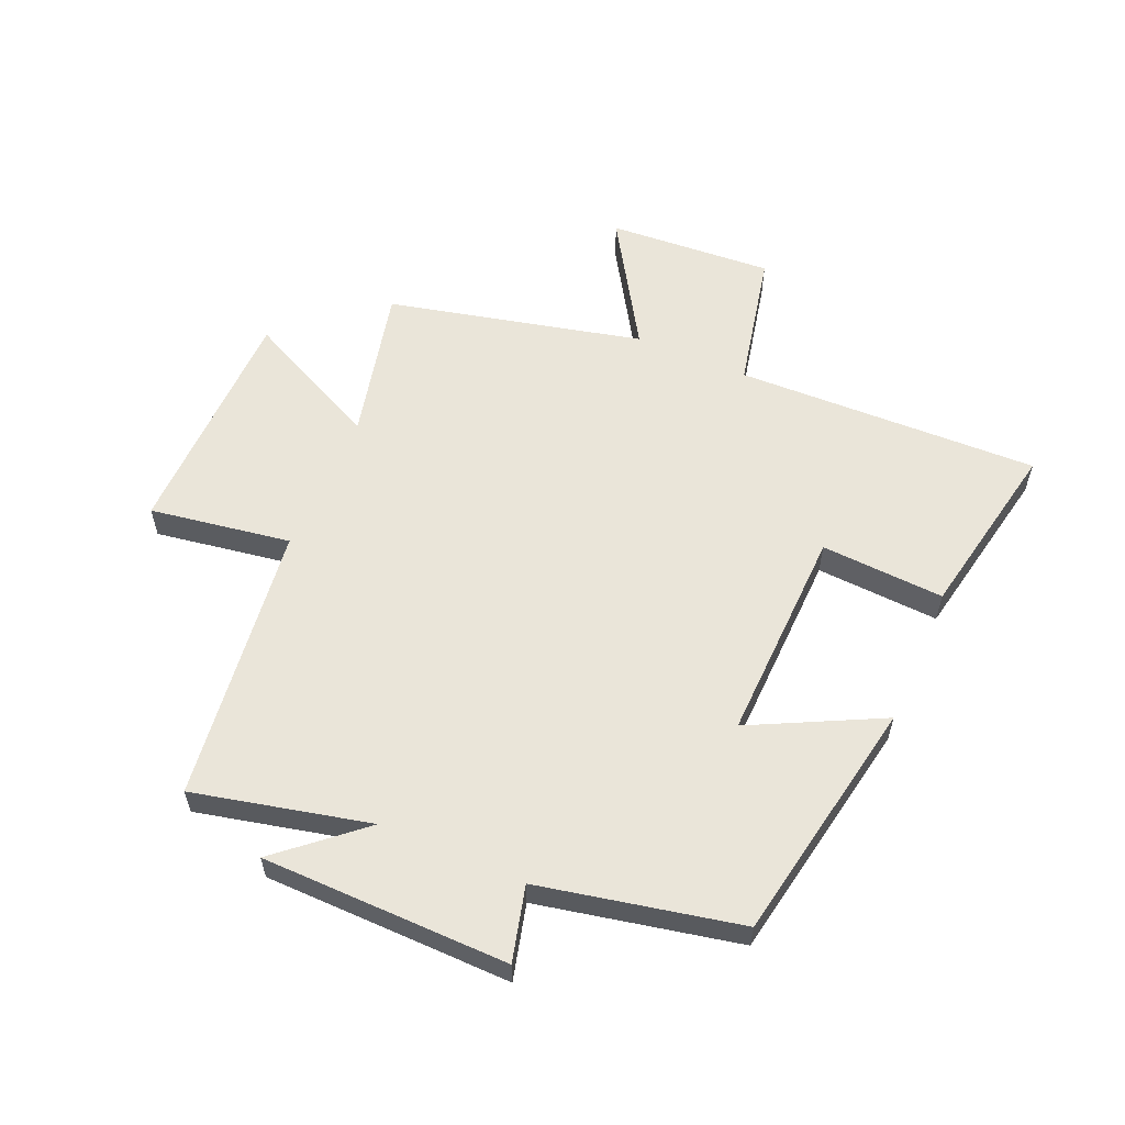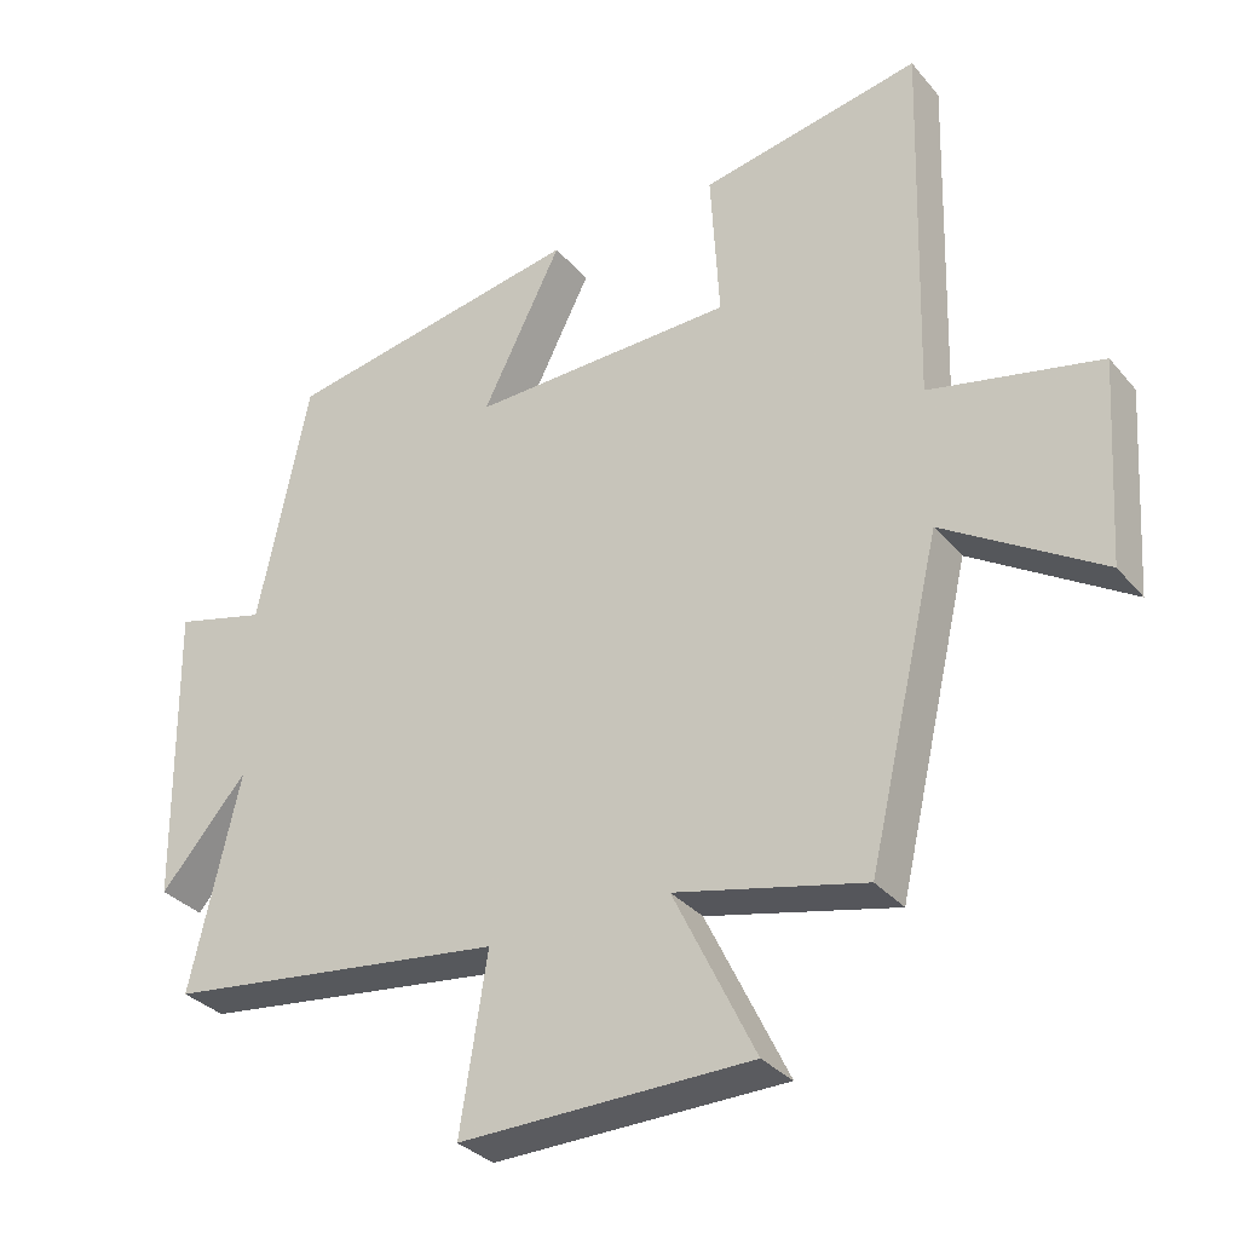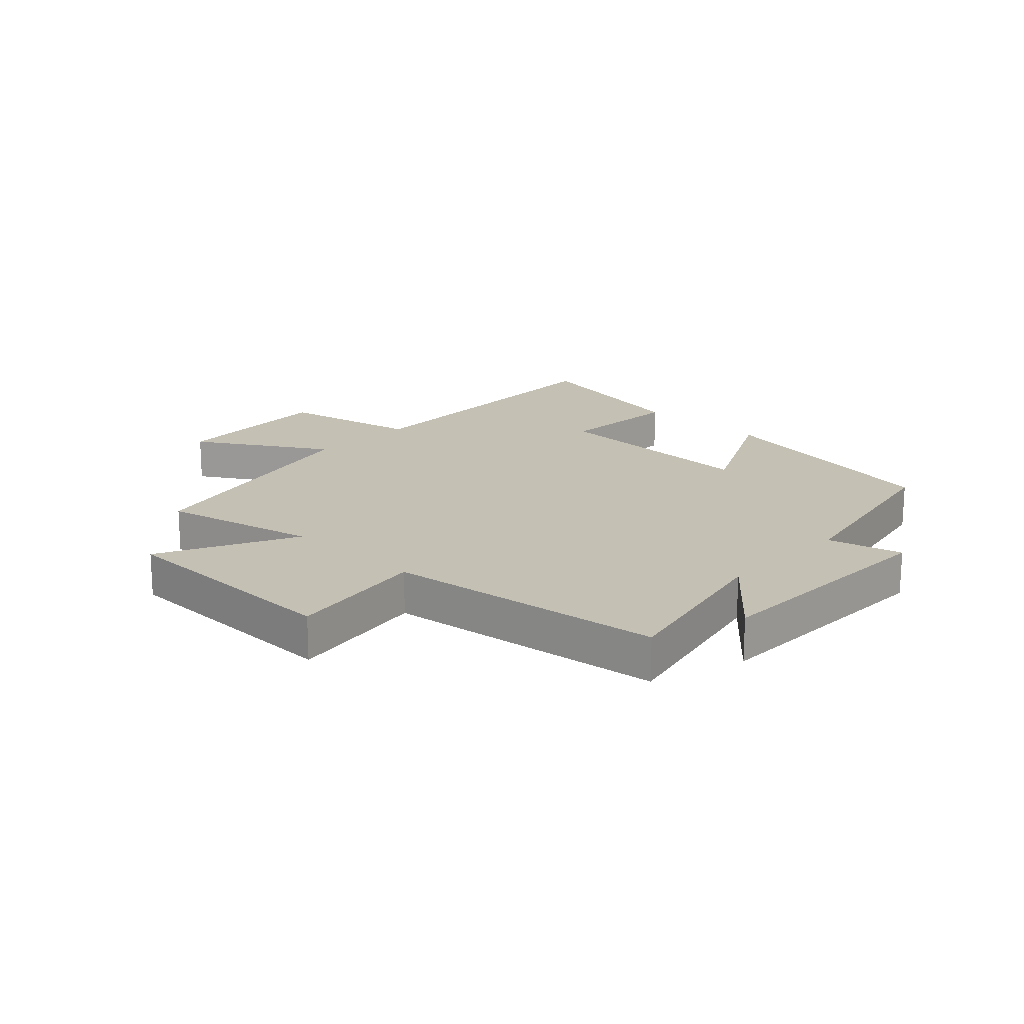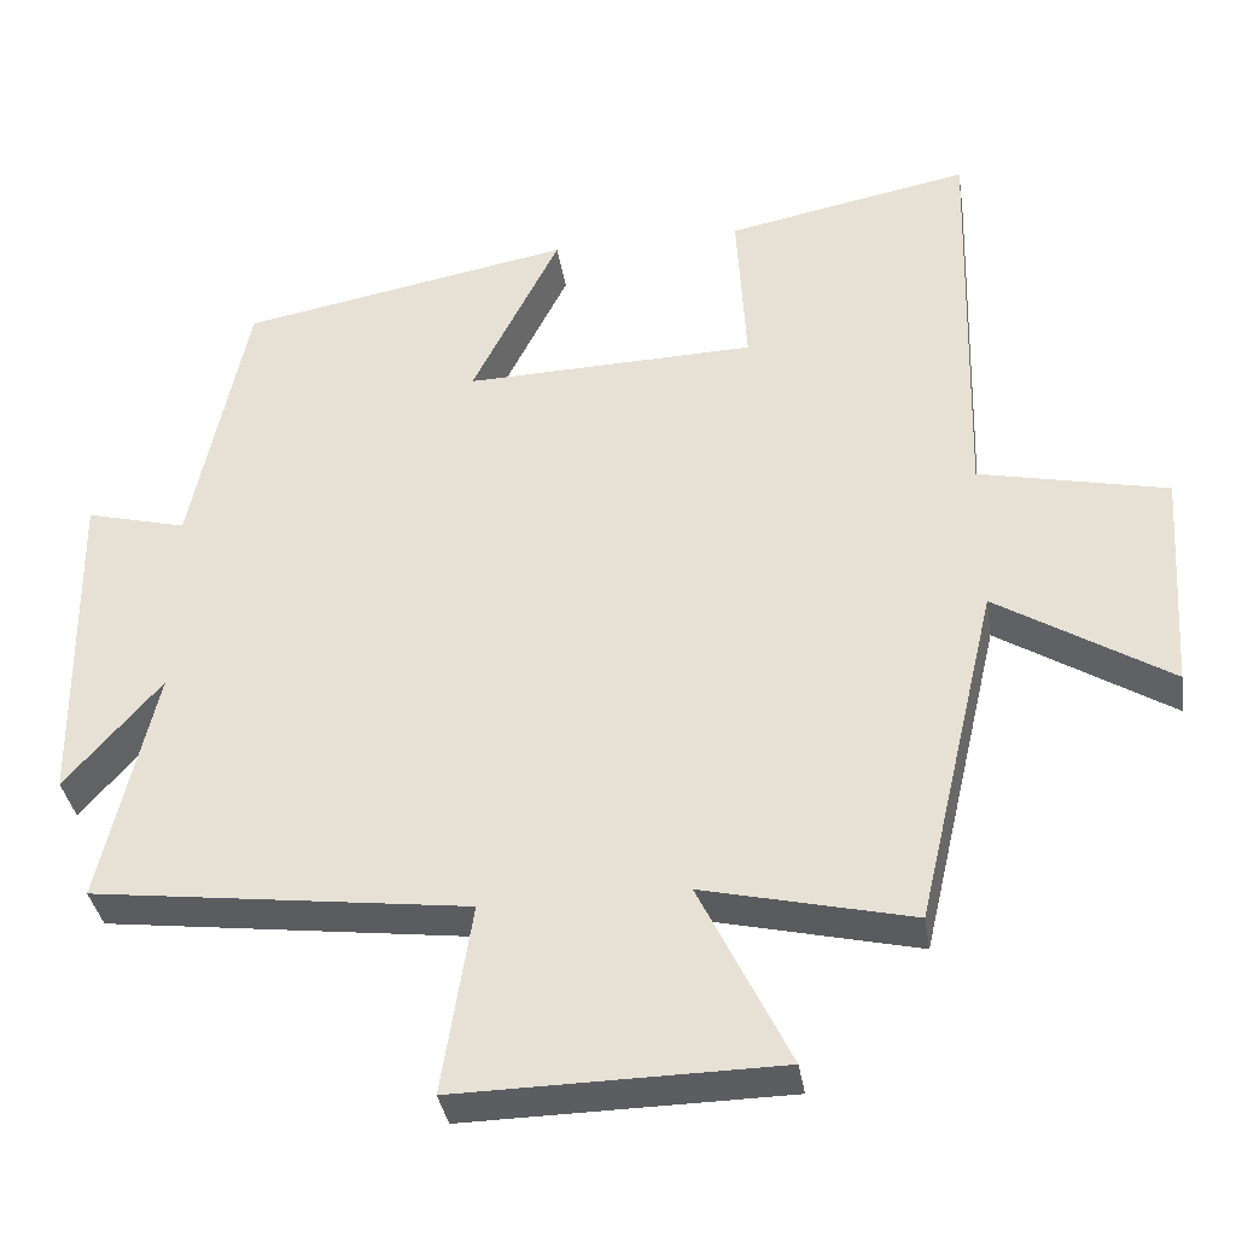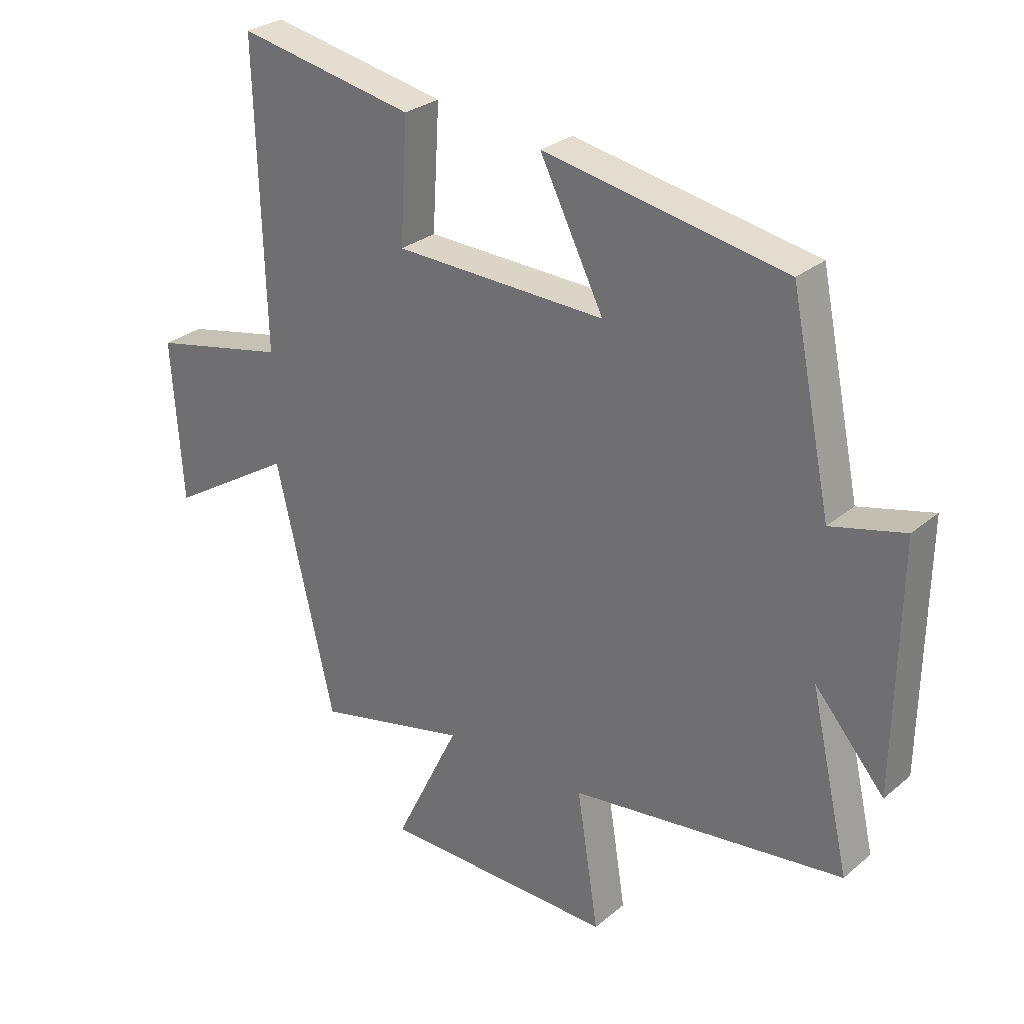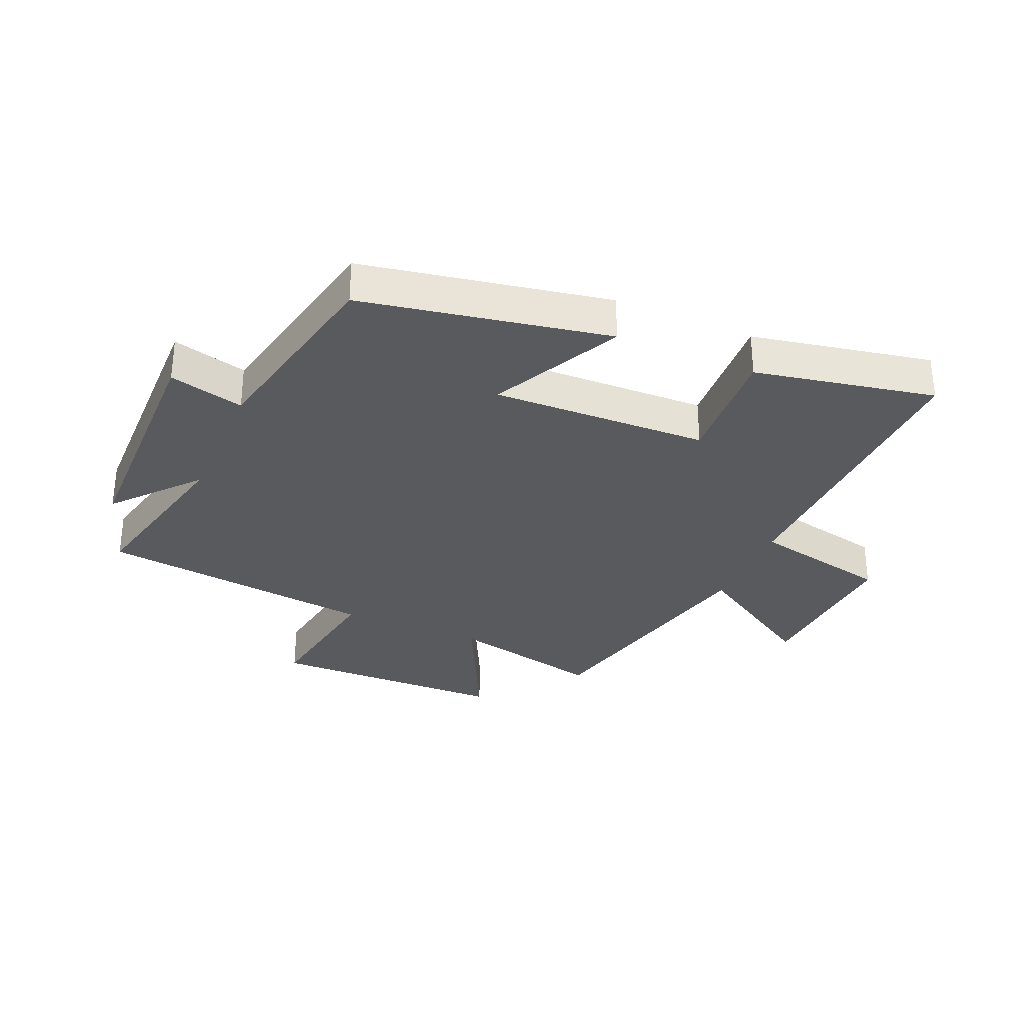
<metadata>
{"format":"obj","ext":"obj","renderer":"f3d","projection":"perspective","resolution":1024,"background":"white","views":[{"elev":57.9,"azim":-66.6,"up":"+Y"},{"elev":-32.4,"azim":33.2,"up":"+Z"},{"elev":18.4,"azim":-136.2,"up":"+Y"},{"elev":-36.0,"azim":8.8,"up":"+Z"},{"elev":28.3,"azim":-141.1,"up":"+Z"},{"elev":-31.6,"azim":-23.2,"up":"+Y"}]}
</metadata>
<code>
v -0.567 0.07 -0.441
v -0.5 0.07 -0.149
v -0.618 0.07 -0.285
v -0.624 0.07 0.125
v -0.5 0.07 0.093
v -0.431 0.07 0.425
v -0.023 0.07 0.5
v -0.131 0.07 0.285
v 0.227 0.07 0.295
v 0.215 0.07 0.5
v 0.514 0.07 0.558
v 0.5 0.07 0.054
v 0.731 0.07 0.004
v 0.713 0.07 -0.27
v 0.5 0.07 -0.138
v 0.401 0.07 -0.56
v 0.144 0.07 -0.5
v 0.255 0.07 -0.728
v -0.141 0.07 -0.734
v -0.104 0.07 -0.5
v -0.567 0 -0.441
v -0.5 0 -0.149
v -0.618 0 -0.285
v -0.624 0 0.125
v -0.5 0 0.093
v -0.431 0 0.425
v -0.023 0 0.5
v -0.131 0 0.285
v 0.227 0 0.295
v 0.215 0 0.5
v 0.514 0 0.558
v 0.5 0 0.054
v 0.731 0 0.004
v 0.713 0 -0.27
v 0.5 0 -0.138
v 0.401 0 -0.56
v 0.144 0 -0.5
v 0.255 0 -0.728
v -0.141 0 -0.734
v -0.104 0 -0.5
f 17 18 19 20
f 17 20 1 2
f 15 16 17 2
f 12 13 14 15
f 12 15 2
f 9 10 11 12
f 8 9 12 2
f 7 8 2
f 6 7 2
f 5 6 2
f 2 3 4 5
f 40 39 38 37
f 22 21 40 37
f 22 37 36 35
f 35 34 33 32
f 22 35 32
f 32 31 30 29
f 22 32 29 28
f 22 28 27
f 22 27 26
f 22 26 25
f 25 24 23 22
f 1 21 22 2
f 2 22 23 3
f 3 23 24 4
f 4 24 25 5
f 5 25 26 6
f 6 26 27 7
f 7 27 28 8
f 8 28 29 9
f 9 29 30 10
f 10 30 31 11
f 11 31 32 12
f 12 32 33 13
f 13 33 34 14
f 14 34 35 15
f 15 35 36 16
f 16 36 37 17
f 17 37 38 18
f 18 38 39 19
f 19 39 40 20
f 20 40 21 1

</code>
